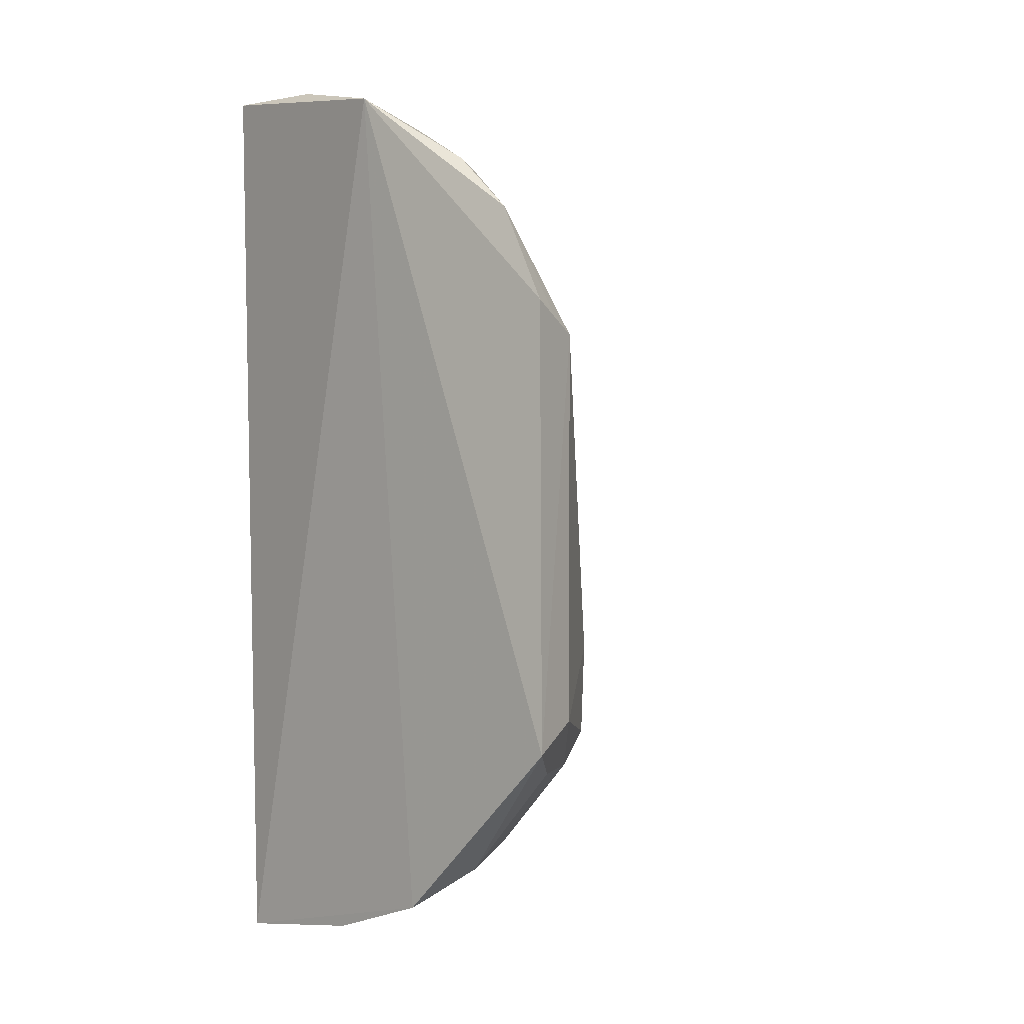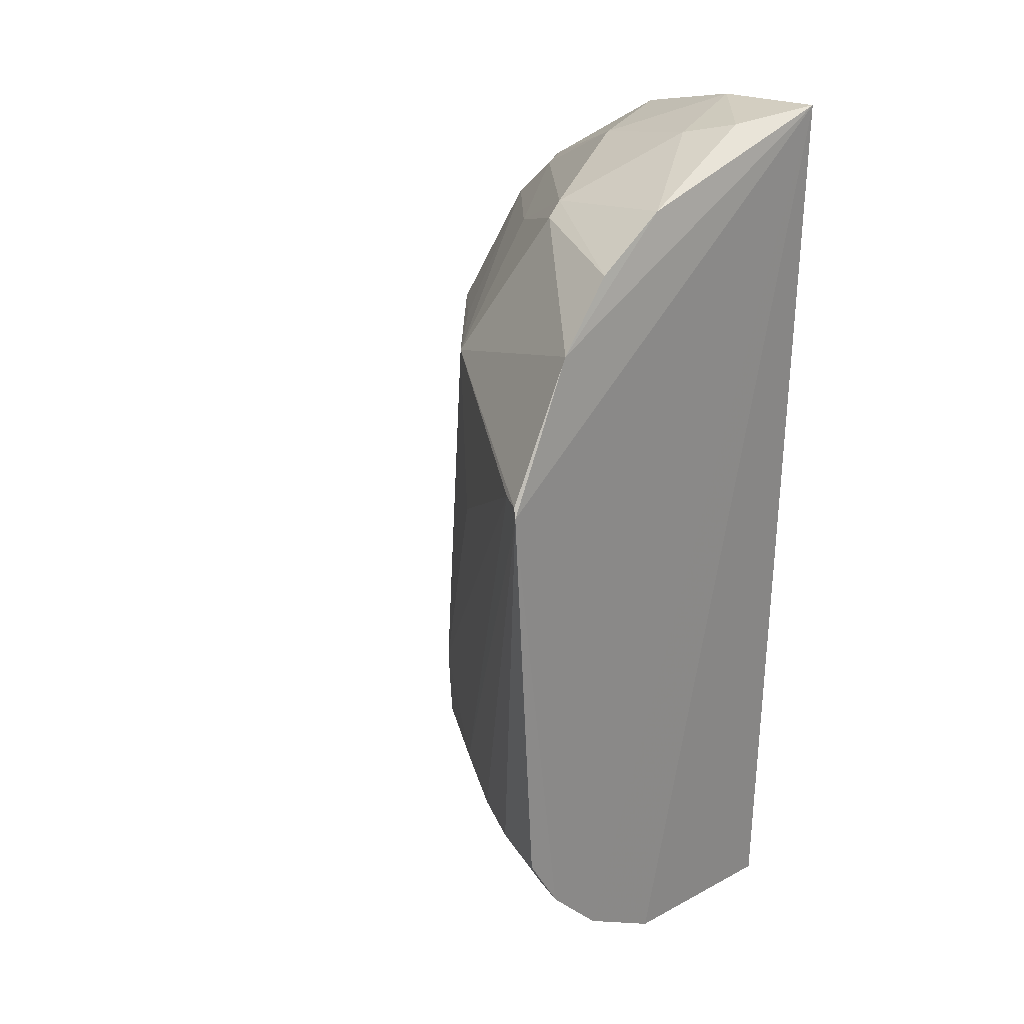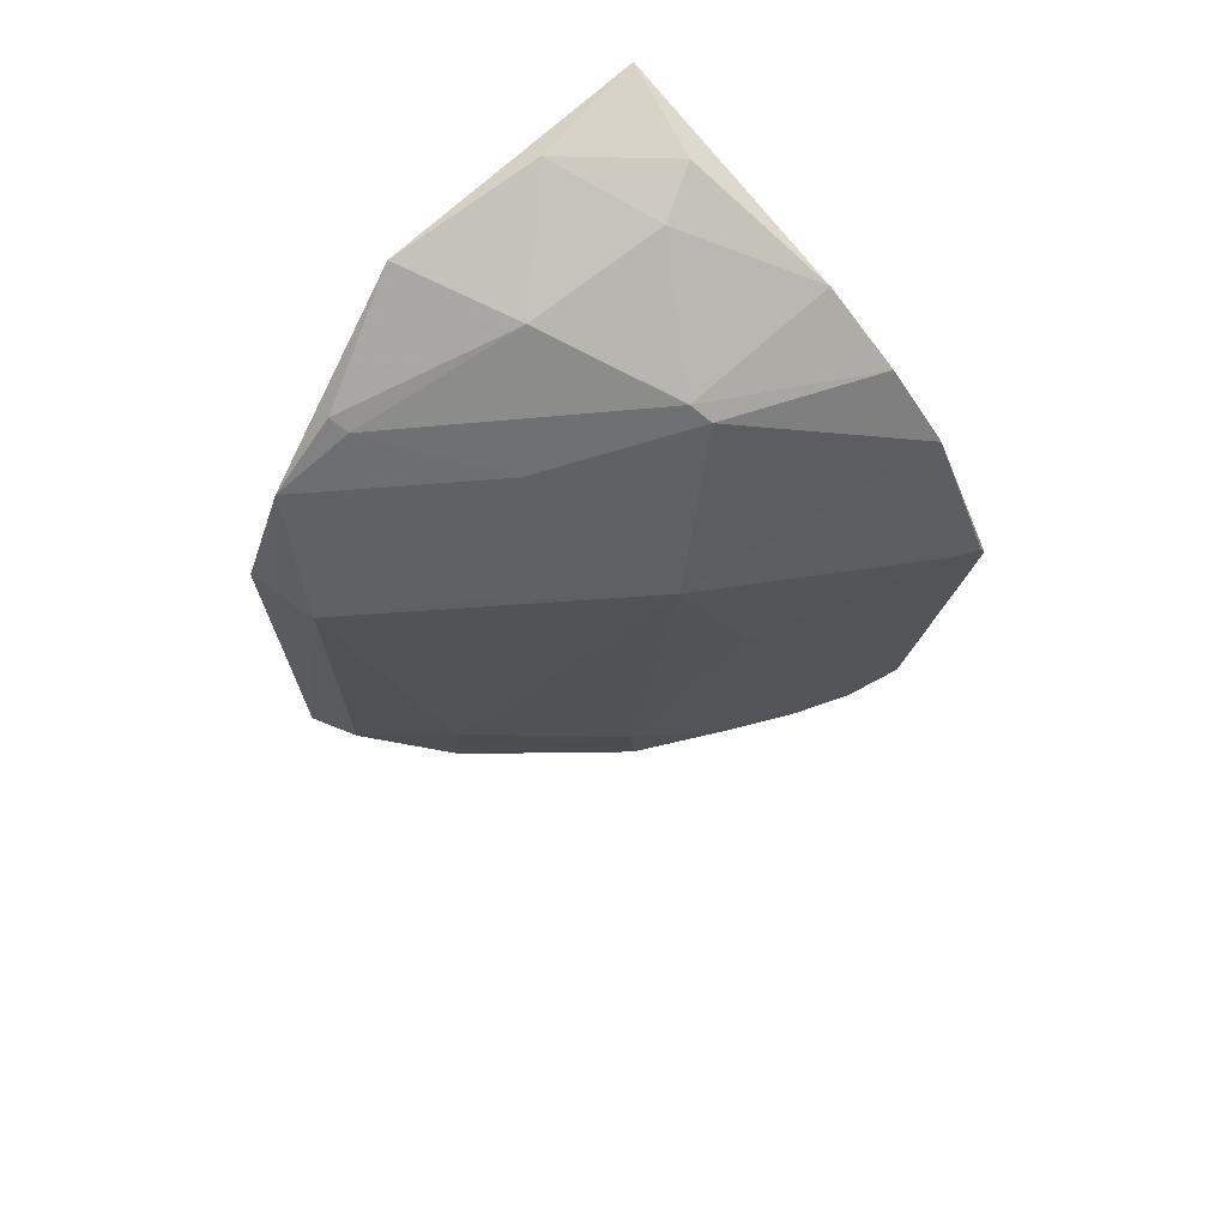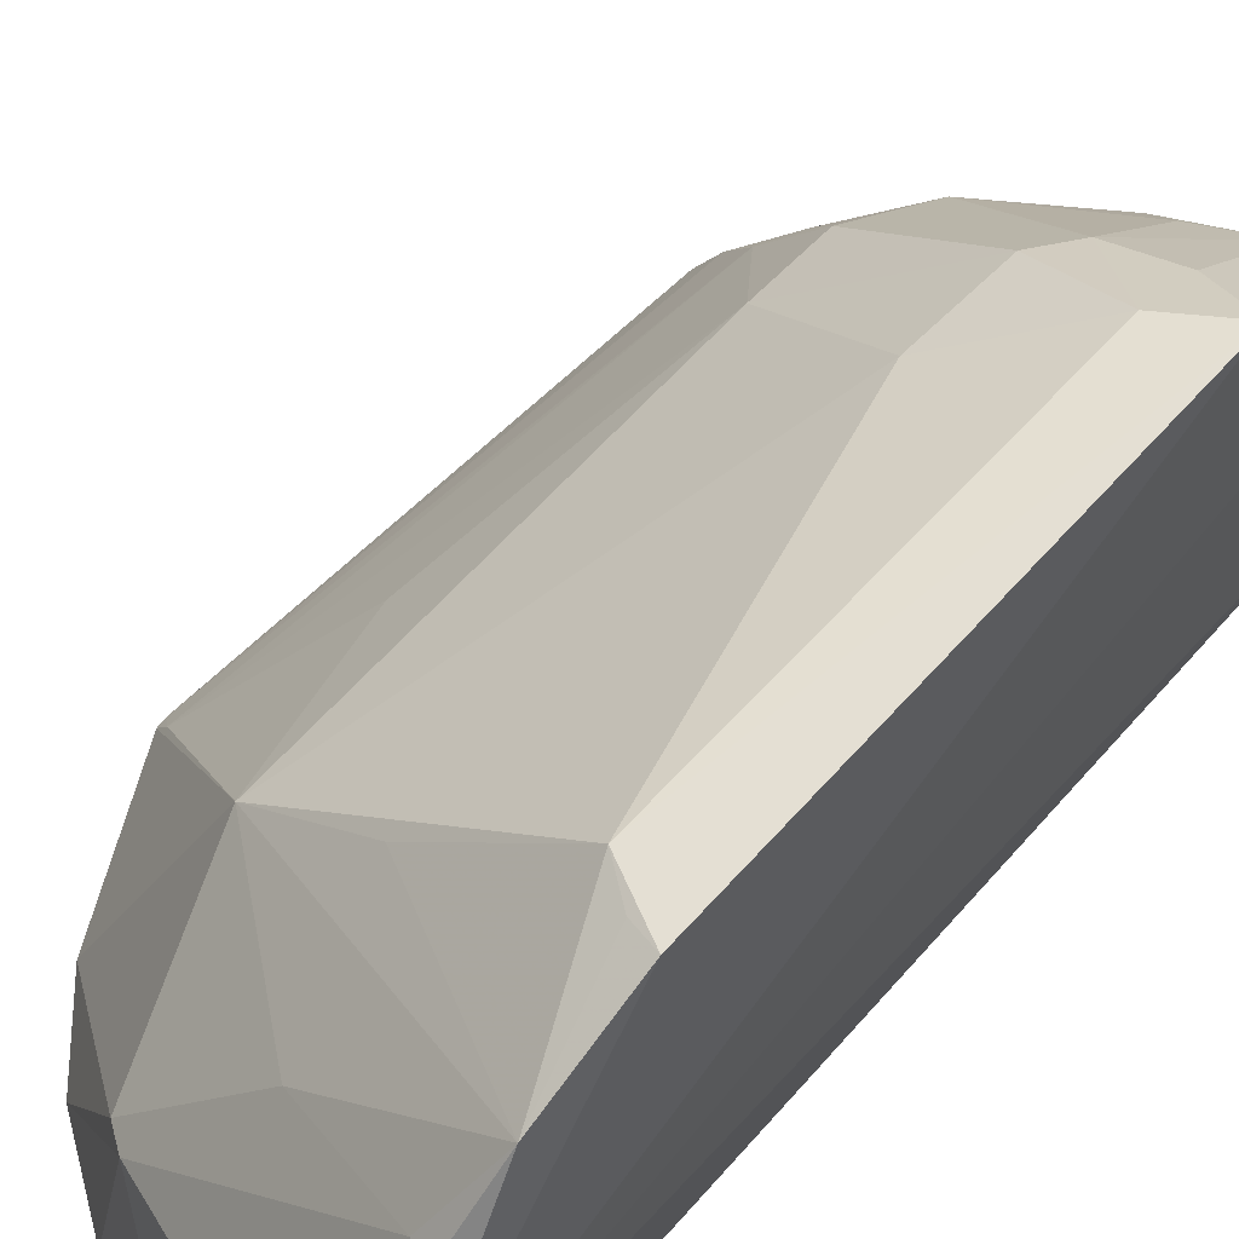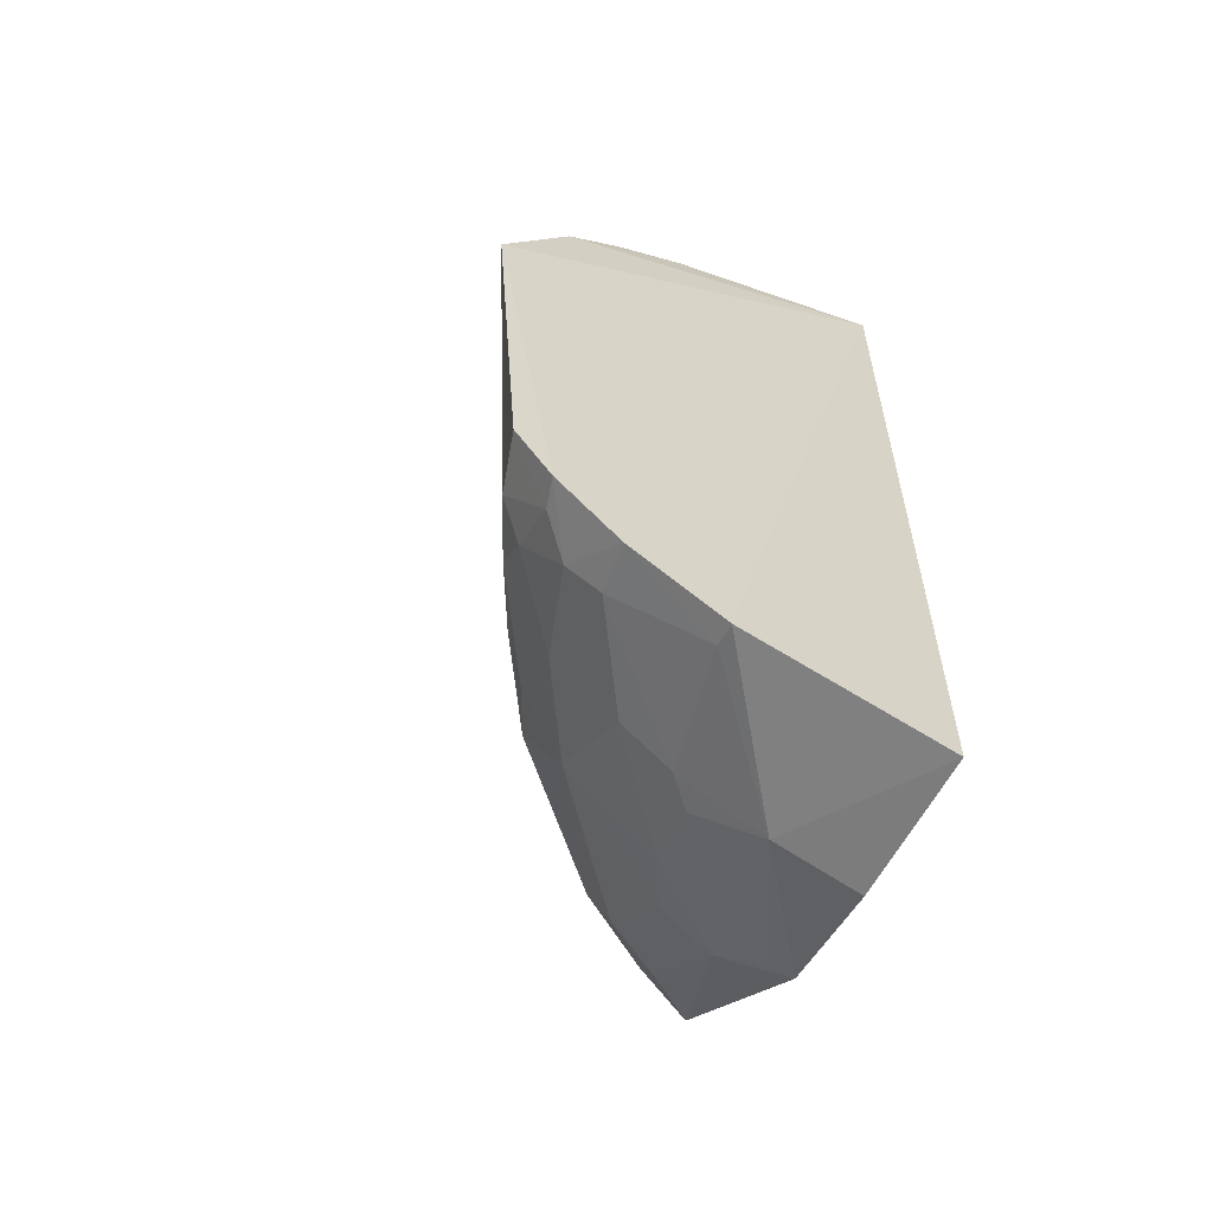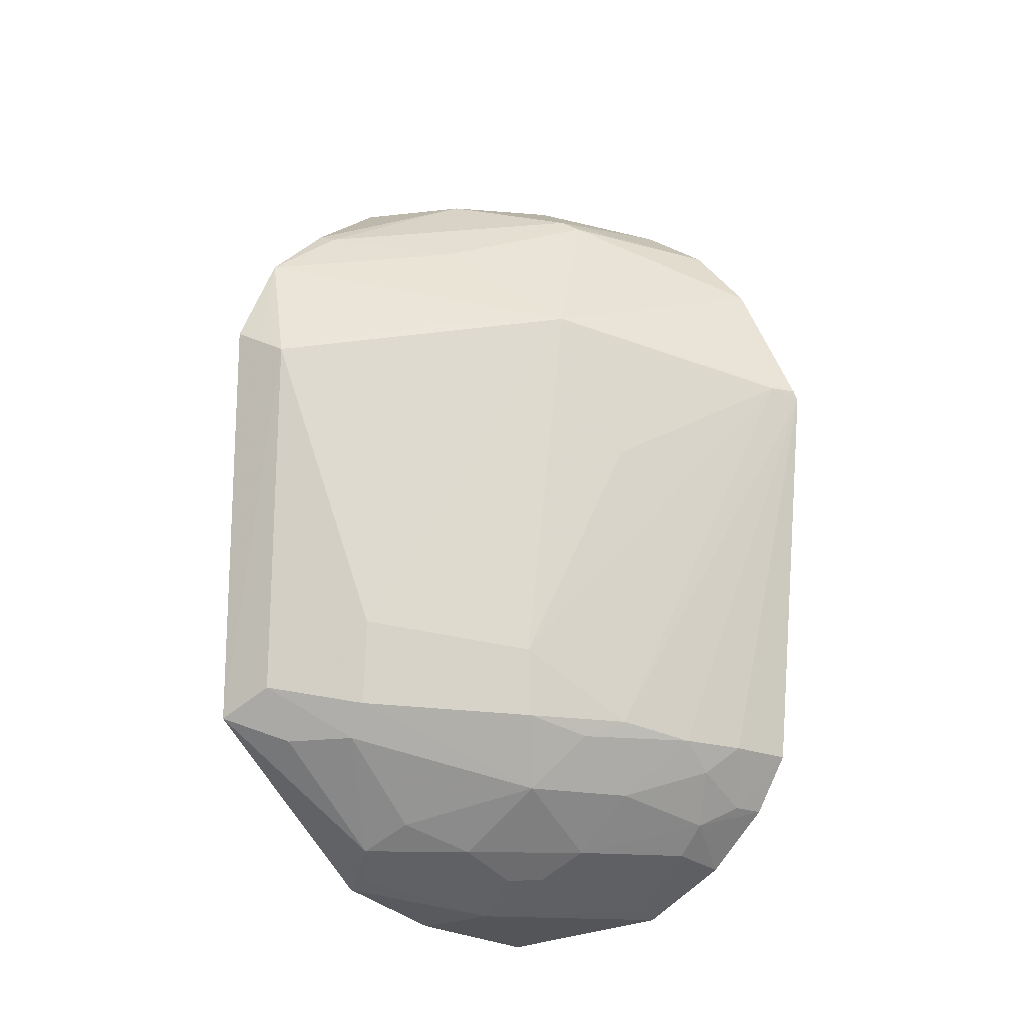
<metadata>
{"format":"obj","ext":"obj","renderer":"f3d","projection":"perspective","resolution":1024,"background":"white","views":[{"elev":-0.9,"azim":133.7,"up":"+Z"},{"elev":23.8,"azim":-45.7,"up":"+Z"},{"elev":71.6,"azim":-137.2,"up":"+Z"},{"elev":63.1,"azim":41.9,"up":"+Y"},{"elev":-63.7,"azim":-27.6,"up":"+Z"},{"elev":-15.6,"azim":-137.2,"up":"+Z"}]}
</metadata>
<code>
v -0.2323 0.1836 0.2201
v -0.2355 0.1933 -0.2227
v -0.2151 0.3011 0.2027
v -0.2282 0.408 0.0948
v -0.4376 0.1856 0.06414
v -0.2284 0.409 -0.1161
v -0.332 0.1896 -0.2117
v -0.3757 0.1897 0.1637
v -0.2309 0.3198 -0.1976
v -0.3562 0.316 -0.08372
v -0.3754 0.1892 -0.1873
v -0.4035 0.1875 0.1326
v -0.284 0.222 0.2093
v -0.3412 0.2566 0.1713
v -0.2759 0.2622 -0.2106
v -0.3633 0.2965 0.09969
v -0.2974 0.3738 -0.06957
v -0.4131 0.2165 -0.129
v -0.3402 0.1894 0.1869
v -0.2335 0.2359 0.2183
v -0.2282 0.3851 0.1407
v -0.2698 0.2831 0.1976
v -0.2333 0.2656 -0.2141
v -0.3164 0.2618 -0.1935
v -0.3833 0.2724 0.02562
v -0.4365 0.1875 0.06883
v -0.2558 0.4016 0.08095
v -0.2953 0.3736 -0.1114
v -0.4217 0.1894 -0.1316
v -0.3831 0.2729 -0.1186
v -0.2743 0.1976 0.2152
v -0.3314 0.2591 0.1776
v -0.2964 0.3169 0.1501
v -0.2307 0.3539 0.168
v -0.3314 0.2012 -0.2082
v -0.3012 0.3027 -0.1811
v -0.4302 0.1982 0.06944
v -0.2408 0.4036 0.09167
v -0.3123 0.343 0.09618
v -0.2544 0.4023 -0.1022
v -0.4006 0.2025 -0.1577
v -0.4049 0.1889 -0.1588
v -0.3999 0.2426 -0.1267
v -0.3559 0.3139 -0.1172
v -0.2398 0.3522 0.1645
v -0.3715 0.2133 -0.1814
v -0.2428 0.3197 -0.194
v -0.3036 0.2746 -0.1944
v -0.285 0.3713 -0.1278
v -0.3861 0.2161 -0.1669
v -0.4 0.2275 -0.1416
v -0.3695 0.288 -0.1263
v -0.3408 0.2585 -0.181
v -0.2584 0.3356 -0.1802
v -0.344 0.3003 -0.1518
v -0.2552 0.3875 -0.1283
v -0.2844 0.3318 -0.1683
v -0.3711 0.2587 -0.154
f 1 2 3
f 6 4 3
f 7 2 1
f 9 6 3
f 9 3 2
f 11 7 1
f 11 1 5
f 12 5 1
f 14 12 8
f 15 2 7
f 16 12 14
f 17 10 16
f 19 12 1
f 19 8 12
f 20 1 3
f 21 3 4
f 22 20 3
f 22 13 20
f 23 15 9
f 23 9 2
f 23 2 15
f 25 16 10
f 26 5 12
f 26 12 16
f 27 4 6
f 27 17 16
f 28 10 17
f 29 5 18
f 31 19 1
f 31 13 19
f 31 20 13
f 31 1 20
f 32 14 8
f 32 8 19
f 32 19 13
f 32 13 22
f 33 21 16
f 33 16 14
f 33 14 32
f 34 22 3
f 34 3 21
f 35 24 15
f 35 15 7
f 35 7 11
f 37 26 16
f 37 16 25
f 37 25 10
f 37 5 26
f 37 30 5
f 37 10 30
f 38 27 21
f 38 21 4
f 38 4 27
f 39 27 16
f 39 16 21
f 39 21 27
f 40 27 6
f 40 28 17
f 40 17 27
f 41 29 18
f 42 11 5
f 42 5 29
f 42 29 41
f 43 18 5
f 43 5 30
f 44 30 10
f 44 10 28
f 45 33 32
f 45 21 33
f 45 34 21
f 45 32 22
f 45 22 34
f 46 35 11
f 46 24 35
f 47 9 15
f 48 15 24
f 48 47 15
f 48 36 47
f 49 28 40
f 50 42 41
f 50 11 42
f 50 46 11
f 51 41 18
f 51 18 43
f 51 50 41
f 52 43 30
f 52 30 44
f 53 24 46
f 53 48 24
f 53 36 48
f 53 46 50
f 54 6 9
f 54 9 47
f 54 47 36
f 55 44 28
f 55 28 49
f 55 36 53
f 55 52 44
f 56 54 49
f 56 6 54
f 56 49 40
f 56 40 6
f 57 54 36
f 57 49 54
f 57 55 49
f 57 36 55
f 58 55 53
f 58 53 50
f 58 50 51
f 58 51 43
f 58 43 52
f 58 52 55

</code>
